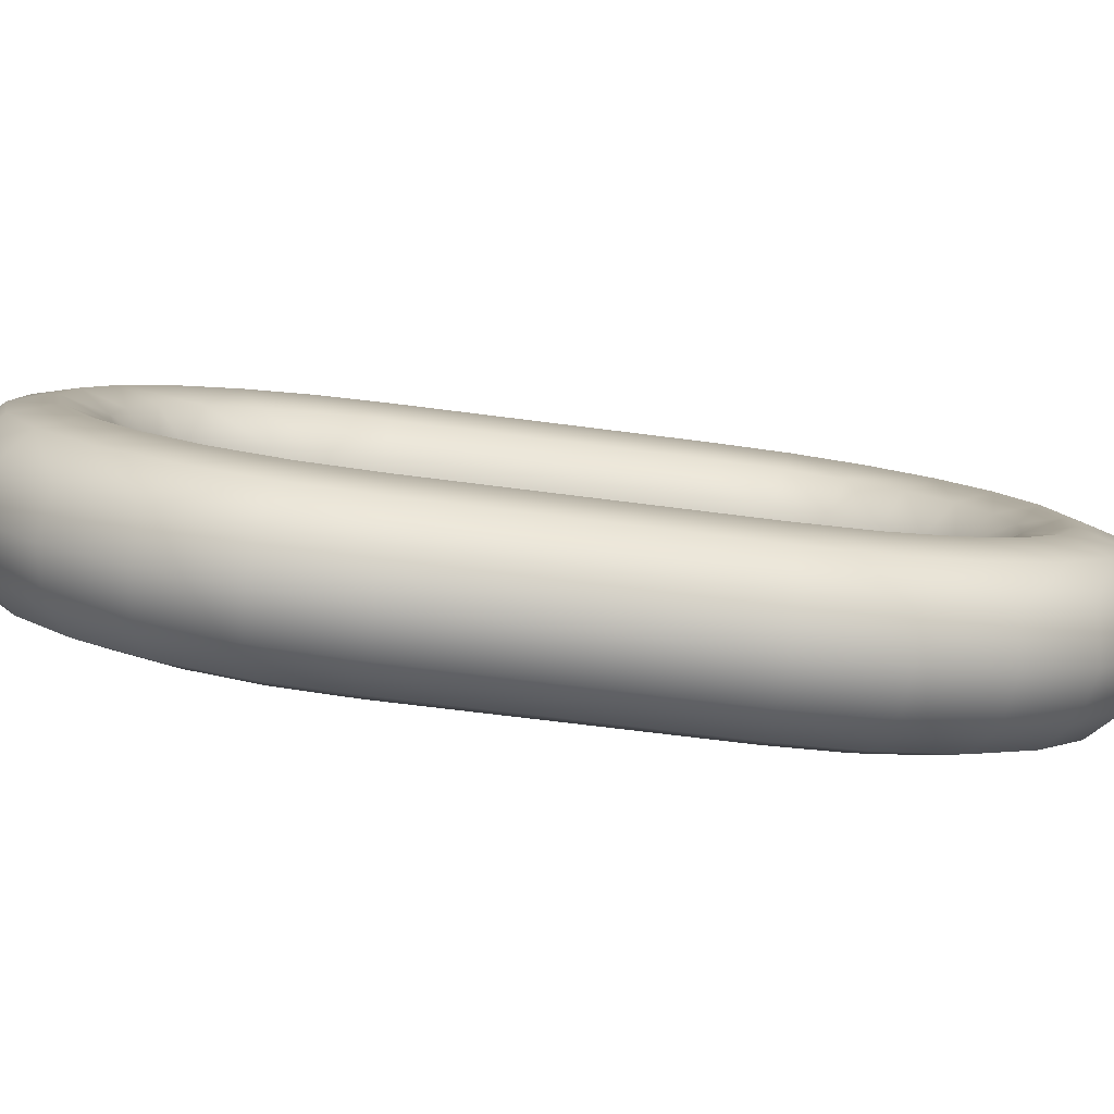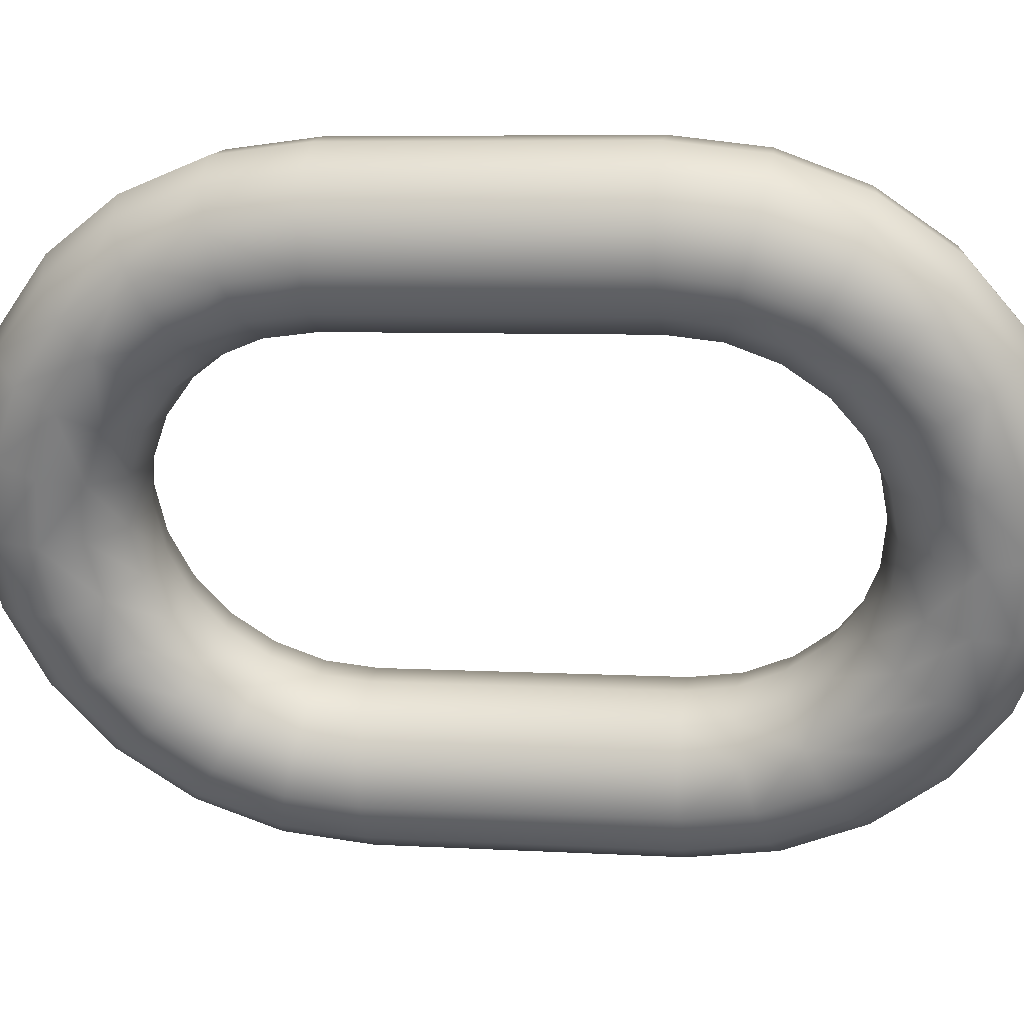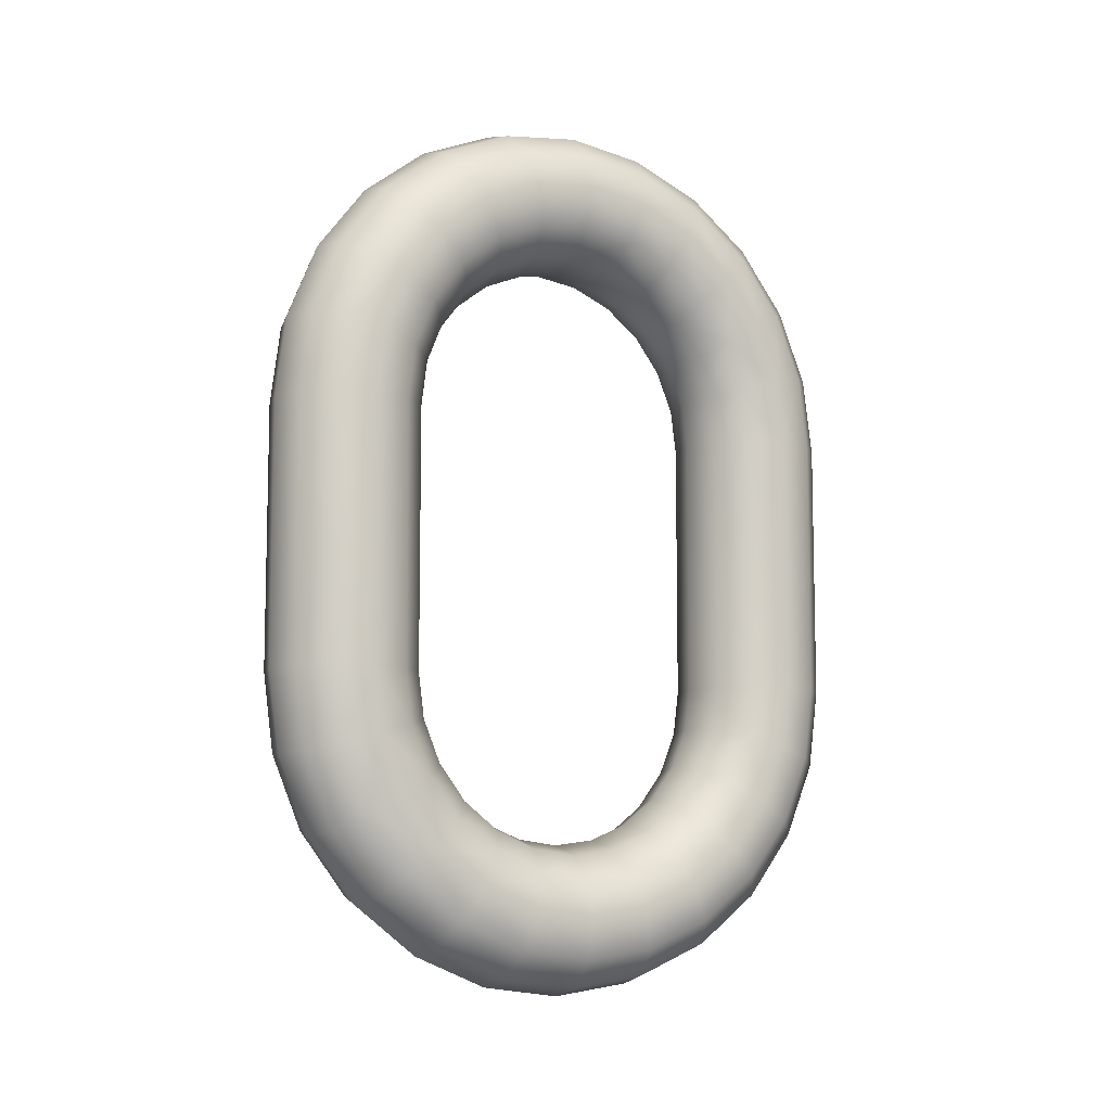
<metadata>
{"format":"obj","ext":"obj","renderer":"f3d","projection":"perspective","resolution":1024,"background":"white","views":[{"elev":-59.3,"azim":-97.9,"up":"+Z"},{"elev":6.5,"azim":99.7,"up":"+Z"},{"elev":-8.7,"azim":82.3,"up":"+Y"}]}
</metadata>
<code>
v -0.5343 5.266 -2.021
v -0.534 5.266 -2.019
v -0.5342 5.269 -2.02
v -0.5319 5.266 -2.024
v -0.5335 5.266 -2.023
v -0.5336 5.268 -2.023
v -0.5281 5.269 -2.024
v -0.528 5.266 -2.024
v -0.5299 5.266 -2.025
v -0.5265 5.266 -2.02
v -0.5268 5.266 -2.022
v -0.5269 5.269 -2.023
v -0.5291 5.27 -2.018
v -0.5289 5.266 -2.017
v -0.5273 5.266 -2.018
v -0.5335 5.273 -2.019
v -0.533 5.27 -2.018
v -0.5311 5.27 -2.017
v -0.5344 5.269 -2.022
v -0.5346 5.272 -2.021
v -0.532 5.268 -2.025
v -0.534 5.27 -2.024
v -0.53 5.268 -2.025
v -0.5323 5.27 -2.025
v -0.5267 5.27 -2.021
v -0.5274 5.272 -2.024
v -0.5275 5.27 -2.019
v -0.5272 5.273 -2.022
v -0.5328 5.266 -2.018
v -0.5309 5.266 -2.017
v -0.5317 5.274 -2.019
v -0.5348 5.271 -2.023
v -0.5285 5.271 -2.025
v -0.5297 5.274 -2.019
v -0.5327 5.277 -2.021
v -0.5344 5.276 -2.022
v -0.5354 5.273 -2.024
v -0.5328 5.272 -2.027
v -0.5303 5.27 -2.026
v -0.5292 5.273 -2.027
v -0.5282 5.275 -2.026
v -0.5281 5.276 -2.024
v -0.5281 5.274 -2.02
v -0.5291 5.277 -2.023
v -0.5307 5.277 -2.022
v -0.5339 5.28 -2.024
v -0.5354 5.275 -2.023
v -0.5355 5.278 -2.024
v -0.5364 5.277 -2.025
v -0.5352 5.274 -2.027
v -0.5345 5.272 -2.026
v -0.5316 5.274 -2.029
v -0.5309 5.272 -2.027
v -0.5292 5.277 -2.028
v -0.5293 5.278 -2.027
v -0.5303 5.28 -2.026
v -0.5354 5.281 -2.028
v -0.5369 5.28 -2.028
v -0.5373 5.276 -2.028
v -0.5363 5.275 -2.026
v -0.5361 5.275 -2.029
v -0.5335 5.273 -2.028
v -0.5325 5.275 -2.031
v -0.531 5.276 -2.031
v -0.53 5.275 -2.029
v -0.5303 5.278 -2.031
v -0.5306 5.28 -2.03
v -0.5335 5.282 -2.028
v -0.532 5.28 -2.025
v -0.537 5.282 -2.032
v -0.5376 5.278 -2.028
v -0.5383 5.28 -2.031
v -0.5383 5.276 -2.031
v -0.5343 5.274 -2.03
v -0.537 5.275 -2.032
v -0.5352 5.274 -2.032
v -0.532 5.276 -2.034
v -0.5316 5.278 -2.034
v -0.532 5.28 -2.034
v -0.5318 5.281 -2.029
v -0.5352 5.282 -2.032
v -0.5386 5.281 -2.035
v -0.54 5.278 -2.034
v -0.5388 5.278 -2.031
v -0.5394 5.276 -2.034
v -0.536 5.274 -2.034
v -0.5343 5.275 -2.035
v -0.5334 5.275 -2.033
v -0.5331 5.276 -2.036
v -0.5335 5.28 -2.037
v -0.5334 5.282 -2.033
v -0.5368 5.282 -2.036
v -0.5398 5.28 -2.034
v -0.5411 5.278 -2.038
v -0.5412 5.277 -2.037
v -0.5403 5.275 -2.036
v -0.5379 5.275 -2.034
v -0.5368 5.273 -2.036
v -0.5351 5.274 -2.037
v -0.5328 5.278 -2.037
v -0.5341 5.275 -2.039
v -0.5348 5.278 -2.04
v -0.5349 5.281 -2.037
v -0.5383 5.28 -2.04
v -0.54 5.28 -2.039
v -0.5413 5.277 -2.042
v -0.5422 5.275 -2.039
v -0.5395 5.272 -2.038
v -0.5387 5.274 -2.036
v -0.5375 5.272 -2.038
v -0.5358 5.272 -2.039
v -0.534 5.277 -2.04
v -0.5349 5.273 -2.041
v -0.535 5.275 -2.042
v -0.5364 5.28 -2.04
v -0.536 5.276 -2.043
v -0.5377 5.277 -2.043
v -0.5423 5.274 -2.044
v -0.5396 5.277 -2.043
v -0.543 5.272 -2.041
v -0.5422 5.276 -2.04
v -0.5418 5.271 -2.039
v -0.5412 5.273 -2.038
v -0.54 5.27 -2.039
v -0.5364 5.27 -2.04
v -0.5355 5.271 -2.042
v -0.5357 5.272 -2.044
v -0.5386 5.274 -2.046
v -0.5437 5.27 -2.044
v -0.5431 5.273 -2.043
v -0.5434 5.269 -2.042
v -0.5404 5.268 -2.04
v -0.538 5.27 -2.039
v -0.5367 5.268 -2.041
v -0.5362 5.269 -2.045
v -0.5368 5.273 -2.045
v -0.5393 5.27 -2.047
v -0.5406 5.274 -2.045
v -0.5413 5.27 -2.047
v -0.5429 5.27 -2.046
v -0.5415 5.266 -2.048
v -0.5436 5.266 -2.042
v -0.5422 5.269 -2.04
v -0.5424 5.266 -2.041
v -0.5385 5.266 -2.04
v -0.5384 5.268 -2.04
v -0.536 5.269 -2.043
v -0.5369 5.266 -2.042
v -0.5364 5.266 -2.045
v -0.5374 5.27 -2.047
v -0.5376 5.266 -2.047
v -0.5395 5.266 -2.048
v -0.5439 5.266 -2.044
v -0.5289 5.252 -2.017
v -0.5291 5.248 -2.018
v -0.5275 5.248 -2.019
v -0.5267 5.248 -2.021
v -0.5265 5.252 -2.02
v -0.5269 5.249 -2.023
v -0.5268 5.252 -2.022
v -0.5281 5.249 -2.024
v -0.528 5.252 -2.024
v -0.53 5.25 -2.025
v -0.5299 5.252 -2.025
v -0.532 5.25 -2.025
v -0.5336 5.25 -2.023
v -0.5335 5.252 -2.023
v -0.5344 5.249 -2.022
v -0.5343 5.252 -2.021
v -0.5342 5.249 -2.02
v -0.534 5.252 -2.019
v -0.533 5.248 -2.018
v -0.5328 5.252 -2.018
v -0.5311 5.248 -2.017
v -0.5309 5.252 -2.017
v -0.5297 5.244 -2.019
v -0.5281 5.244 -2.02
v -0.5272 5.245 -2.022
v -0.5274 5.246 -2.024
v -0.5285 5.247 -2.025
v -0.5303 5.247 -2.026
v -0.5323 5.248 -2.025
v -0.534 5.247 -2.024
v -0.5348 5.247 -2.023
v -0.5346 5.246 -2.021
v -0.5335 5.245 -2.019
v -0.5317 5.244 -2.019
v -0.5307 5.24 -2.022
v -0.5291 5.241 -2.023
v -0.5281 5.242 -2.024
v -0.5282 5.243 -2.026
v -0.5292 5.245 -2.027
v -0.5309 5.246 -2.027
v -0.5328 5.246 -2.027
v -0.5345 5.246 -2.026
v -0.5354 5.245 -2.024
v -0.5354 5.243 -2.023
v -0.5344 5.242 -2.022
v -0.5327 5.241 -2.021
v -0.532 5.238 -2.025
v -0.5303 5.238 -2.026
v -0.5293 5.239 -2.027
v -0.5292 5.241 -2.028
v -0.53 5.243 -2.029
v -0.5316 5.244 -2.029
v -0.5335 5.245 -2.028
v -0.5352 5.244 -2.027
v -0.5363 5.243 -2.026
v -0.5364 5.241 -2.025
v -0.5355 5.239 -2.024
v -0.5339 5.238 -2.024
v -0.5335 5.236 -2.028
v -0.5318 5.237 -2.029
v -0.5306 5.238 -2.03
v -0.5303 5.24 -2.031
v -0.531 5.242 -2.031
v -0.5325 5.243 -2.031
v -0.5343 5.244 -2.03
v -0.5361 5.243 -2.029
v -0.5373 5.242 -2.028
v -0.5376 5.24 -2.028
v -0.5369 5.238 -2.028
v -0.5354 5.237 -2.028
v -0.5352 5.236 -2.032
v -0.5334 5.236 -2.033
v -0.532 5.237 -2.034
v -0.5316 5.239 -2.034
v -0.532 5.241 -2.034
v -0.5334 5.243 -2.033
v -0.5352 5.243 -2.032
v -0.537 5.243 -2.032
v -0.5383 5.241 -2.031
v -0.5388 5.239 -2.031
v -0.5383 5.237 -2.031
v -0.537 5.236 -2.032
v -0.5368 5.236 -2.036
v -0.5349 5.237 -2.037
v -0.5335 5.238 -2.037
v -0.5328 5.24 -2.037
v -0.5331 5.242 -2.036
v -0.5343 5.243 -2.035
v -0.536 5.244 -2.034
v -0.5379 5.243 -2.034
v -0.5394 5.242 -2.034
v -0.54 5.24 -2.034
v -0.5398 5.238 -2.034
v -0.5386 5.237 -2.035
v -0.5383 5.238 -2.04
v -0.5364 5.238 -2.04
v -0.5348 5.239 -2.04
v -0.534 5.241 -2.04
v -0.5341 5.243 -2.039
v -0.5351 5.244 -2.037
v -0.5368 5.245 -2.036
v -0.5387 5.244 -2.036
v -0.5403 5.243 -2.036
v -0.5412 5.241 -2.037
v -0.5411 5.239 -2.038
v -0.54 5.238 -2.039
v -0.5396 5.24 -2.043
v -0.5377 5.241 -2.043
v -0.536 5.242 -2.043
v -0.535 5.243 -2.042
v -0.5349 5.245 -2.041
v -0.5358 5.246 -2.039
v -0.5375 5.246 -2.038
v -0.5395 5.246 -2.038
v -0.5412 5.245 -2.038
v -0.5422 5.243 -2.039
v -0.5422 5.242 -2.04
v -0.5413 5.241 -2.042
v -0.5406 5.244 -2.045
v -0.5386 5.244 -2.046
v -0.5368 5.245 -2.045
v -0.5357 5.246 -2.044
v -0.5355 5.247 -2.042
v -0.5364 5.247 -2.04
v -0.538 5.248 -2.039
v -0.54 5.247 -2.039
v -0.5418 5.247 -2.039
v -0.543 5.246 -2.041
v -0.5431 5.245 -2.043
v -0.5423 5.244 -2.044
v -0.5413 5.248 -2.047
v -0.5393 5.248 -2.047
v -0.5374 5.248 -2.047
v -0.5362 5.249 -2.045
v -0.536 5.249 -2.043
v -0.5367 5.25 -2.041
v -0.5384 5.25 -2.04
v -0.5404 5.25 -2.04
v -0.5422 5.249 -2.04
v -0.5434 5.249 -2.042
v -0.5437 5.248 -2.044
v -0.5429 5.248 -2.046
v -0.5415 5.252 -2.048
v -0.5395 5.252 -2.048
v -0.5376 5.252 -2.047
v -0.5364 5.252 -2.045
v -0.5361 5.252 -2.043
v -0.5369 5.252 -2.042
v -0.5385 5.252 -2.04
v -0.5405 5.252 -2.04
v -0.5424 5.252 -2.041
v -0.5436 5.252 -2.042
v -0.5439 5.252 -2.044
v -0.5431 5.252 -2.046
v -0.5361 5.266 -2.043
v -0.5431 5.266 -2.046
v -0.5405 5.266 -2.04
v -0.5319 5.252 -2.024
v -0.5273 5.252 -2.018
f 1 2 3
f 4 5 6
f 7 8 9
f 10 11 12
f 13 14 15
f 16 17 18
f 19 3 20
f 21 6 22
f 23 21 24
f 25 12 26
f 27 25 28
f 17 29 30
f 2 29 17
f 6 5 1
f 23 9 4
f 11 8 7
f 27 15 10
f 31 18 13
f 3 17 16
f 6 19 32
f 33 7 23
f 12 7 33
f 34 13 27
f 30 14 13
f 16 31 35
f 20 16 36
f 37 32 20
f 22 32 37
f 38 24 22
f 39 24 38
f 40 33 39
f 41 26 33
f 42 28 26
f 43 28 42
f 34 43 44
f 31 34 45
f 46 35 45
f 47 36 48
f 37 47 49
f 50 51 37
f 38 51 50
f 52 53 38
f 40 53 52
f 54 41 40
f 55 42 41
f 56 44 42
f 45 44 56
f 48 36 35
f 48 46 57
f 49 48 58
f 59 60 49
f 61 50 60
f 62 50 61
f 63 52 62
f 64 65 52
f 66 54 65
f 55 54 66
f 56 55 67
f 68 69 56
f 57 46 69
f 70 57 68
f 71 58 72
f 73 59 71
f 61 59 73
f 74 61 75
f 63 74 76
f 77 64 63
f 78 66 64
f 79 67 66
f 80 67 79
f 81 68 80
f 72 58 57
f 82 70 81
f 83 84 72
f 85 73 84
f 75 73 85
f 86 76 75
f 87 88 76
f 89 77 88
f 78 77 89
f 90 79 78
f 91 79 90
f 92 81 91
f 93 72 70
f 94 93 82
f 95 83 93
f 96 85 83
f 97 85 96
f 98 86 97
f 87 86 98
f 89 87 99
f 100 89 101
f 102 90 100
f 103 90 102
f 104 92 103
f 105 82 92
f 106 105 104
f 107 95 94
f 96 95 107
f 108 109 96
f 110 98 109
f 99 98 110
f 101 99 111
f 112 101 113
f 102 112 114
f 115 102 116
f 104 115 117
f 94 105 106
f 118 106 119
f 120 107 121
f 122 123 107
f 108 123 122
f 110 108 124
f 125 111 110
f 126 113 111
f 114 113 126
f 116 114 127
f 128 117 116
f 119 117 128
f 121 106 118
f 129 130 118
f 131 120 130
f 122 120 131
f 132 124 122
f 133 124 132
f 134 125 133
f 126 125 134
f 135 127 126
f 136 127 135
f 137 128 136
f 138 128 137
f 118 138 139
f 140 139 141
f 142 131 129
f 143 131 142
f 132 143 144
f 145 146 132
f 134 146 145
f 147 134 148
f 149 135 147
f 150 135 149
f 137 150 151
f 139 137 152
f 153 129 140
f 154 155 156
f 156 157 158
f 157 159 160
f 160 159 161
f 162 161 163
f 164 163 165
f 165 166 167
f 166 168 169
f 168 170 171
f 171 170 172
f 173 172 174
f 175 174 155
f 176 177 156
f 156 177 178
f 178 179 159
f 159 179 180
f 161 180 181
f 181 182 165
f 165 182 183
f 183 184 168
f 184 185 170
f 170 185 186
f 186 187 174
f 187 176 155
f 176 188 189
f 177 189 190
f 178 190 191
f 191 192 180
f 180 192 193
f 193 194 182
f 182 194 195
f 195 196 184
f 184 196 197
f 185 197 198
f 198 199 187
f 187 199 188
f 188 200 201
f 201 202 190
f 202 203 191
f 191 203 204
f 192 204 205
f 205 206 194
f 206 207 195
f 207 208 196
f 208 209 197
f 209 210 198
f 210 211 199
f 211 200 188
f 200 212 213
f 213 214 202
f 214 215 203
f 203 215 216
f 204 216 217
f 205 217 218
f 206 218 219
f 219 220 208
f 220 221 209
f 209 221 222
f 210 222 223
f 211 223 212
f 224 225 213
f 213 225 226
f 226 227 215
f 227 228 216
f 216 228 229
f 229 230 218
f 218 230 231
f 219 231 232
f 232 233 221
f 221 233 234
f 222 234 235
f 223 235 224
f 224 236 237
f 237 238 226
f 238 239 227
f 227 239 240
f 228 240 241
f 229 241 242
f 230 242 243
f 231 243 244
f 244 245 233
f 245 246 234
f 246 247 235
f 247 236 224
f 248 249 237
f 237 249 250
f 250 251 239
f 251 252 240
f 240 252 253
f 253 254 242
f 242 254 255
f 243 255 256
f 244 256 257
f 257 258 246
f 246 258 259
f 247 259 248
f 260 261 249
f 261 262 250
f 262 263 251
f 251 263 264
f 252 264 265
f 265 266 254
f 254 266 267
f 255 267 268
f 256 268 269
f 269 270 258
f 258 270 271
f 271 260 248
f 272 273 261
f 273 274 262
f 262 274 275
f 263 275 276
f 276 277 265
f 265 277 278
f 278 279 267
f 267 279 280
f 280 281 269
f 281 282 270
f 270 282 283
f 283 272 260
f 272 284 285
f 285 286 274
f 274 286 287
f 275 287 288
f 288 289 277
f 277 289 290
f 278 290 291
f 279 291 292
f 280 292 293
f 293 294 282
f 282 294 295
f 283 295 284
f 296 297 285
f 297 298 286
f 286 298 299
f 299 300 288
f 288 300 301
f 301 302 290
f 302 303 291
f 291 303 304
f 292 304 305
f 305 306 294
f 306 307 295
f 295 307 296
f 299 149 308
f 298 151 149
f 297 152 151
f 296 141 152
f 307 309 141
f 306 153 309
f 305 142 153
f 304 144 142
f 303 310 144
f 302 145 310
f 301 148 145
f 300 308 148
f 10 158 160
f 160 162 8
f 8 162 164
f 9 164 311
f 311 167 5
f 5 167 169
f 1 169 171
f 171 173 29
f 29 173 175
f 175 154 14
f 154 312 15
f 312 158 10
f 19 1 3
f 21 4 6
f 23 7 9
f 25 10 12
f 27 13 15
f 31 16 18
f 32 19 20
f 24 21 22
f 39 23 24
f 28 25 26
f 43 27 28
f 18 17 30
f 3 2 17
f 19 6 1
f 21 23 4
f 12 11 7
f 25 27 10
f 34 31 13
f 20 3 16
f 22 6 32
f 39 33 23
f 26 12 33
f 43 34 27
f 18 30 13
f 36 16 35
f 47 20 36
f 47 37 20
f 51 22 37
f 51 38 22
f 53 39 38
f 53 40 39
f 40 41 33
f 41 42 26
f 44 43 42
f 45 34 44
f 35 31 45
f 69 46 45
f 49 47 48
f 60 37 49
f 60 50 37
f 62 38 50
f 62 52 38
f 65 40 52
f 65 54 40
f 54 55 41
f 55 56 42
f 69 45 56
f 46 48 35
f 58 48 57
f 71 49 58
f 71 59 49
f 59 61 60
f 74 62 61
f 74 63 62
f 63 64 52
f 64 66 65
f 67 55 66
f 80 56 67
f 80 68 56
f 68 57 69
f 81 70 68
f 84 71 72
f 84 73 71
f 75 61 73
f 76 74 75
f 88 63 76
f 88 77 63
f 77 78 64
f 78 79 66
f 91 80 79
f 91 81 80
f 70 72 57
f 92 82 81
f 93 83 72
f 83 85 84
f 97 75 85
f 97 86 75
f 86 87 76
f 87 89 88
f 100 78 89
f 100 90 78
f 103 91 90
f 103 92 91
f 82 93 70
f 105 94 82
f 94 95 93
f 95 96 83
f 109 97 96
f 109 98 97
f 99 87 98
f 101 89 99
f 112 100 101
f 112 102 100
f 115 103 102
f 115 104 103
f 104 105 92
f 119 106 104
f 121 107 94
f 123 96 107
f 123 108 96
f 108 110 109
f 111 99 110
f 113 101 111
f 114 112 113
f 116 102 114
f 117 115 116
f 119 104 117
f 121 94 106
f 138 118 119
f 130 120 121
f 120 122 107
f 124 108 122
f 133 110 124
f 133 125 110
f 125 126 111
f 127 114 126
f 136 116 127
f 136 128 116
f 138 119 128
f 130 121 118
f 140 129 118
f 129 131 130
f 143 122 131
f 143 132 122
f 146 133 132
f 146 134 133
f 147 126 134
f 147 135 126
f 150 136 135
f 150 137 136
f 139 138 137
f 140 118 139
f 309 140 141
f 153 142 129
f 144 143 142
f 310 132 144
f 310 145 132
f 148 134 145
f 308 147 148
f 308 149 147
f 151 150 149
f 152 137 151
f 141 139 152
f 309 153 140
f 312 154 156
f 312 156 158
f 158 157 160
f 162 160 161
f 164 162 163
f 311 164 165
f 311 165 167
f 167 166 169
f 169 168 171
f 173 171 172
f 175 173 174
f 154 175 155
f 155 176 156
f 157 156 178
f 157 178 159
f 161 159 180
f 163 161 181
f 163 181 165
f 166 165 183
f 166 183 168
f 168 184 170
f 172 170 186
f 172 186 174
f 174 187 155
f 177 176 189
f 178 177 190
f 179 178 191
f 179 191 180
f 181 180 193
f 181 193 182
f 183 182 195
f 183 195 184
f 185 184 197
f 186 185 198
f 186 198 187
f 176 187 188
f 189 188 201
f 189 201 190
f 190 202 191
f 192 191 204
f 193 192 205
f 193 205 194
f 194 206 195
f 195 207 196
f 196 208 197
f 197 209 198
f 198 210 199
f 199 211 188
f 201 200 213
f 201 213 202
f 202 214 203
f 204 203 216
f 205 204 217
f 206 205 218
f 207 206 219
f 207 219 208
f 208 220 209
f 210 209 222
f 211 210 223
f 200 211 212
f 212 224 213
f 214 213 226
f 214 226 215
f 215 227 216
f 217 216 229
f 217 229 218
f 219 218 231
f 220 219 232
f 220 232 221
f 222 221 234
f 223 222 235
f 212 223 224
f 225 224 237
f 225 237 226
f 226 238 227
f 228 227 240
f 229 228 241
f 230 229 242
f 231 230 243
f 232 231 244
f 232 244 233
f 233 245 234
f 234 246 235
f 235 247 224
f 236 248 237
f 238 237 250
f 238 250 239
f 239 251 240
f 241 240 253
f 241 253 242
f 243 242 255
f 244 243 256
f 245 244 257
f 245 257 246
f 247 246 259
f 236 247 248
f 248 260 249
f 249 261 250
f 250 262 251
f 252 251 264
f 253 252 265
f 253 265 254
f 255 254 267
f 256 255 268
f 257 256 269
f 257 269 258
f 259 258 271
f 259 271 248
f 260 272 261
f 261 273 262
f 263 262 275
f 264 263 276
f 264 276 265
f 266 265 278
f 266 278 267
f 268 267 280
f 268 280 269
f 269 281 270
f 271 270 283
f 271 283 260
f 273 272 285
f 273 285 274
f 275 274 287
f 276 275 288
f 276 288 277
f 278 277 290
f 279 278 291
f 280 279 292
f 281 280 293
f 281 293 282
f 283 282 295
f 272 283 284
f 284 296 285
f 285 297 286
f 287 286 299
f 287 299 288
f 289 288 301
f 289 301 290
f 290 302 291
f 292 291 304
f 293 292 305
f 293 305 294
f 294 306 295
f 284 295 296
f 300 299 308
f 299 298 149
f 298 297 151
f 297 296 152
f 296 307 141
f 307 306 309
f 306 305 153
f 305 304 142
f 304 303 144
f 303 302 310
f 302 301 145
f 301 300 148
f 11 10 160
f 11 160 8
f 9 8 164
f 4 9 311
f 4 311 5
f 1 5 169
f 2 1 171
f 2 171 29
f 30 29 175
f 30 175 14
f 14 154 15
f 15 312 10

</code>
